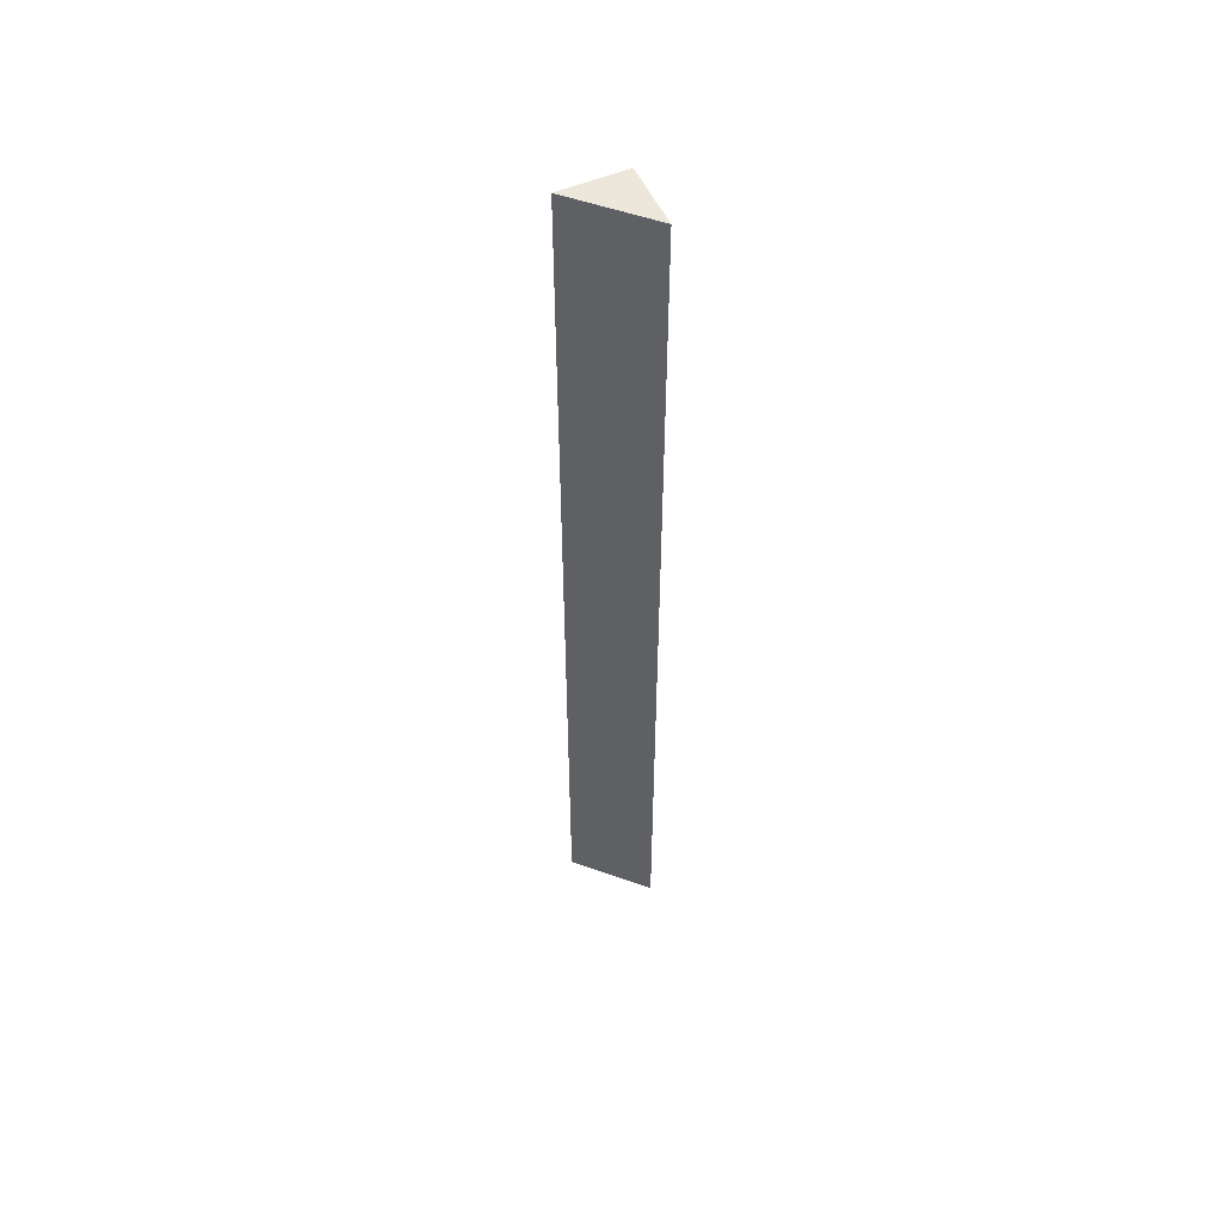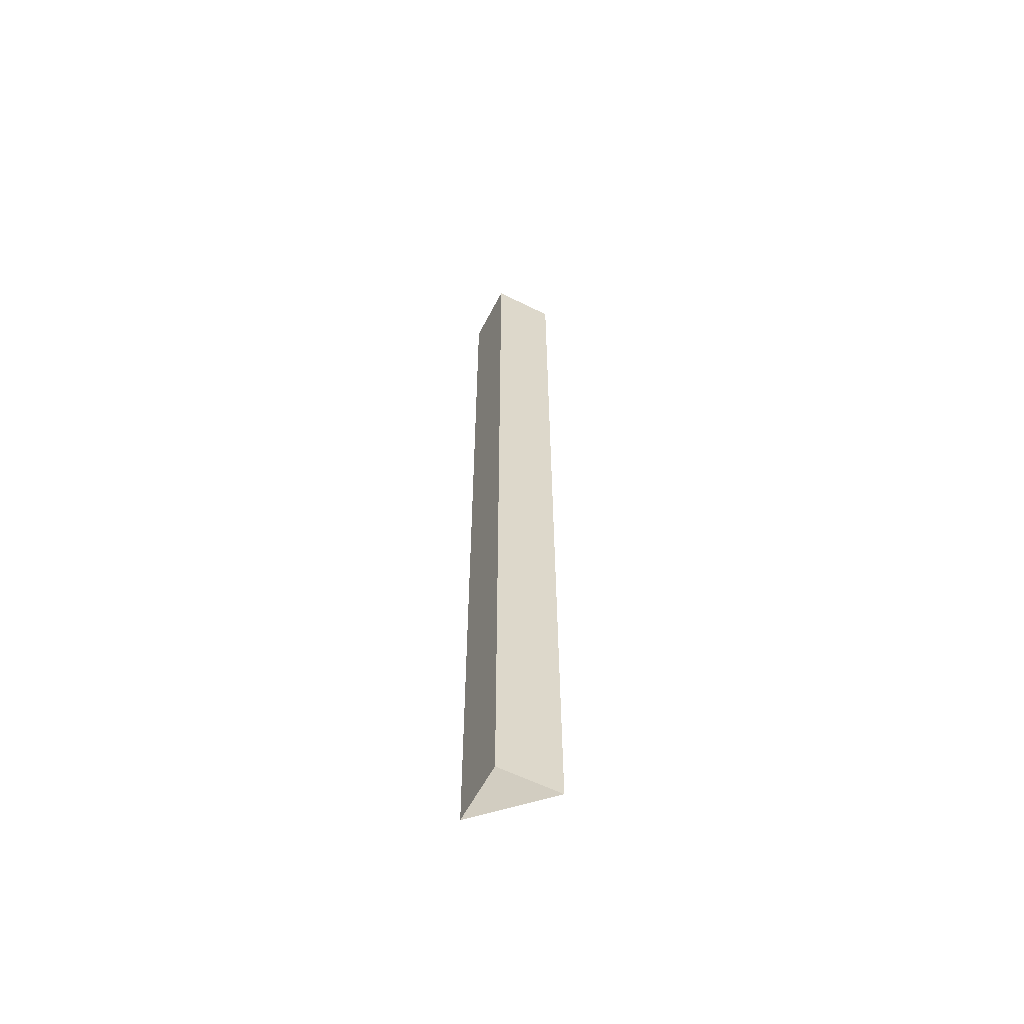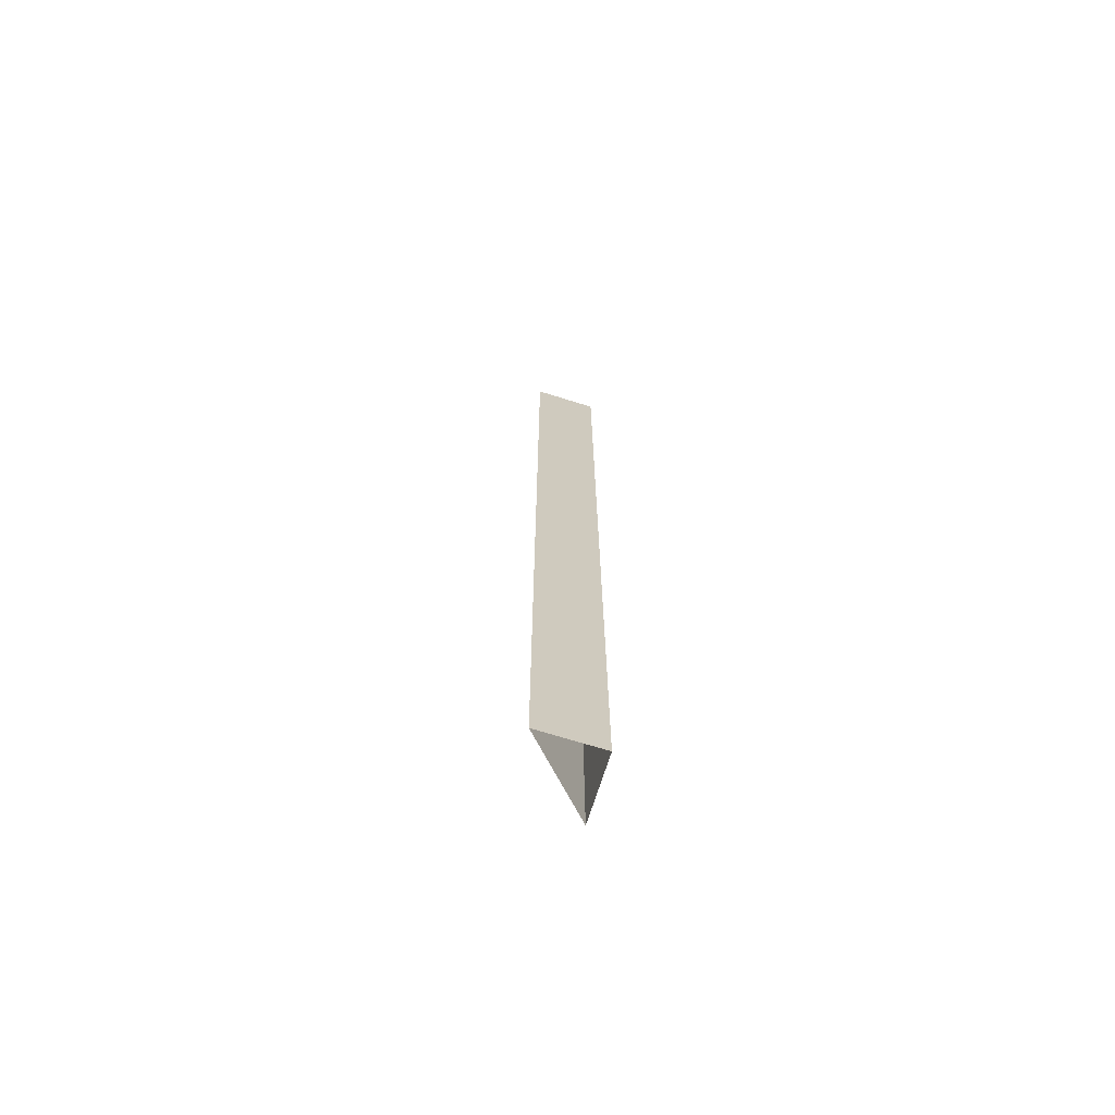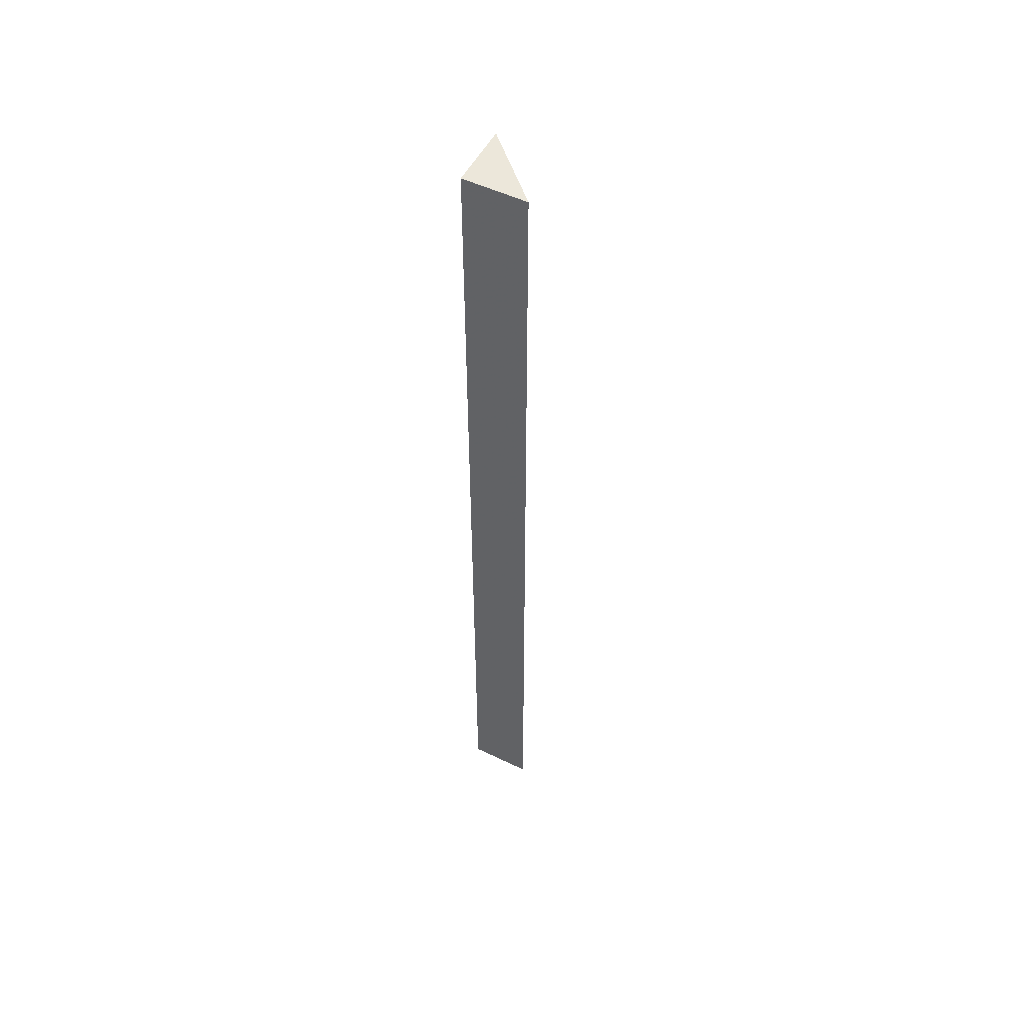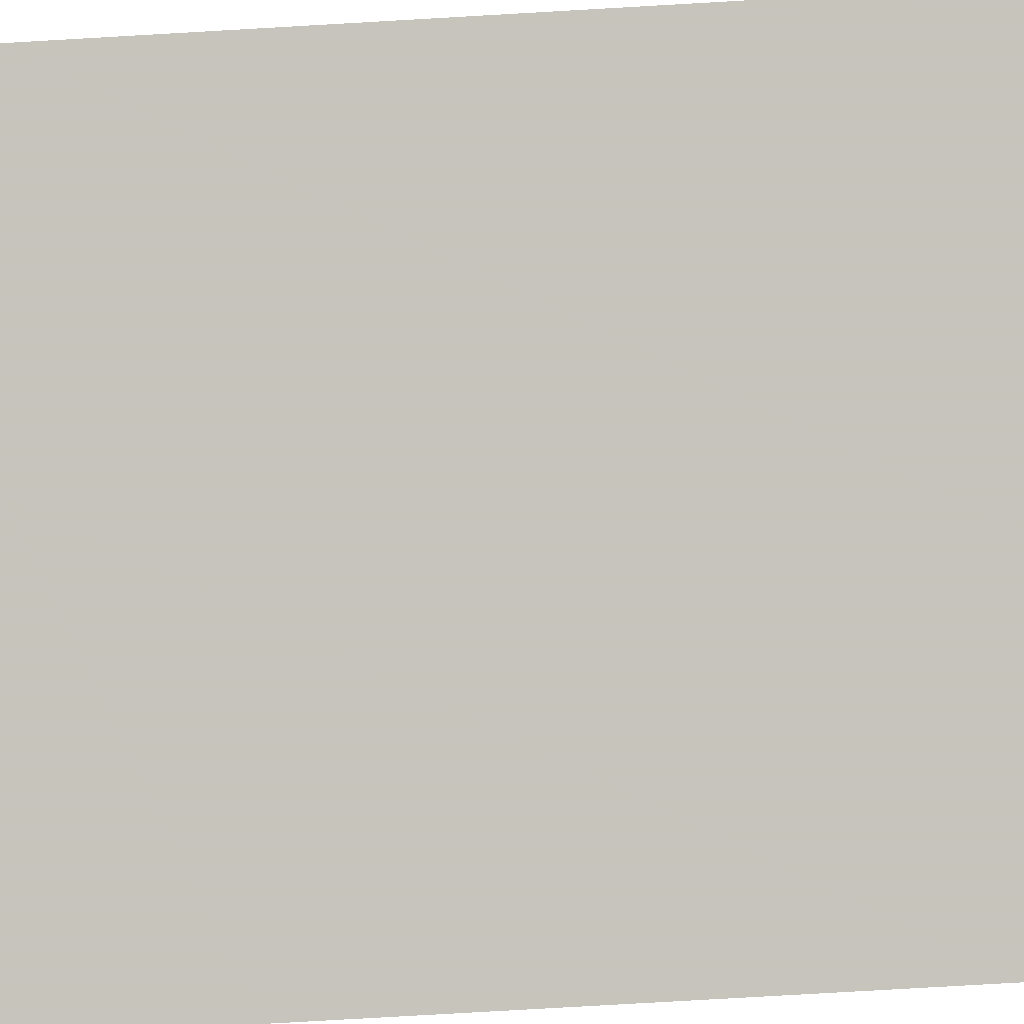
<metadata>
{"format":"obj","ext":"obj","renderer":"f3d","projection":"perspective","resolution":1024,"background":"white","views":[{"elev":53.7,"azim":155.7,"up":"+Y"},{"elev":-59.4,"azim":-27.2,"up":"+Y"},{"elev":-70.2,"azim":-107.3,"up":"+Y"},{"elev":52.6,"azim":27.3,"up":"+Y"},{"elev":-45.5,"azim":94.5,"up":"+Z"}]}
</metadata>
<code>
v -0.375 0 0.5
v -0.375 1.875 0.5
v -0.5 1.875 0.375
v -0.5 0 0.375
v -0.5 1.875 0.5
v -0.5 0 0.5
v -1.086 0 -0.2109
v -0.5 0 1.375
v -1.375 0 0.5
v -1.375 1.875 0.5
v -0.375 0 0.5
v -0.375 0 0.5
f 1 2 3
f 1 3 4
f 4 3 5
f 4 5 6
f 6 5 2
f 6 2 1
f 5 3 2

</code>
